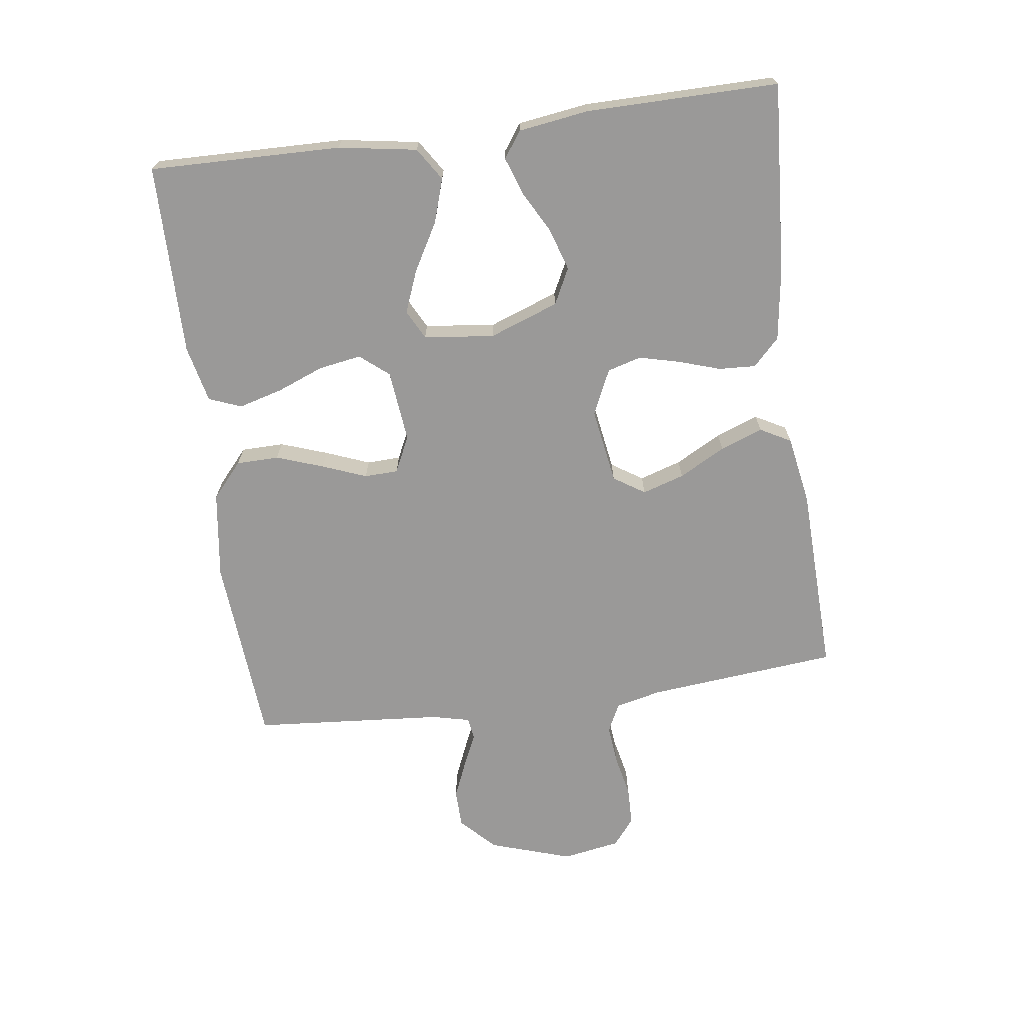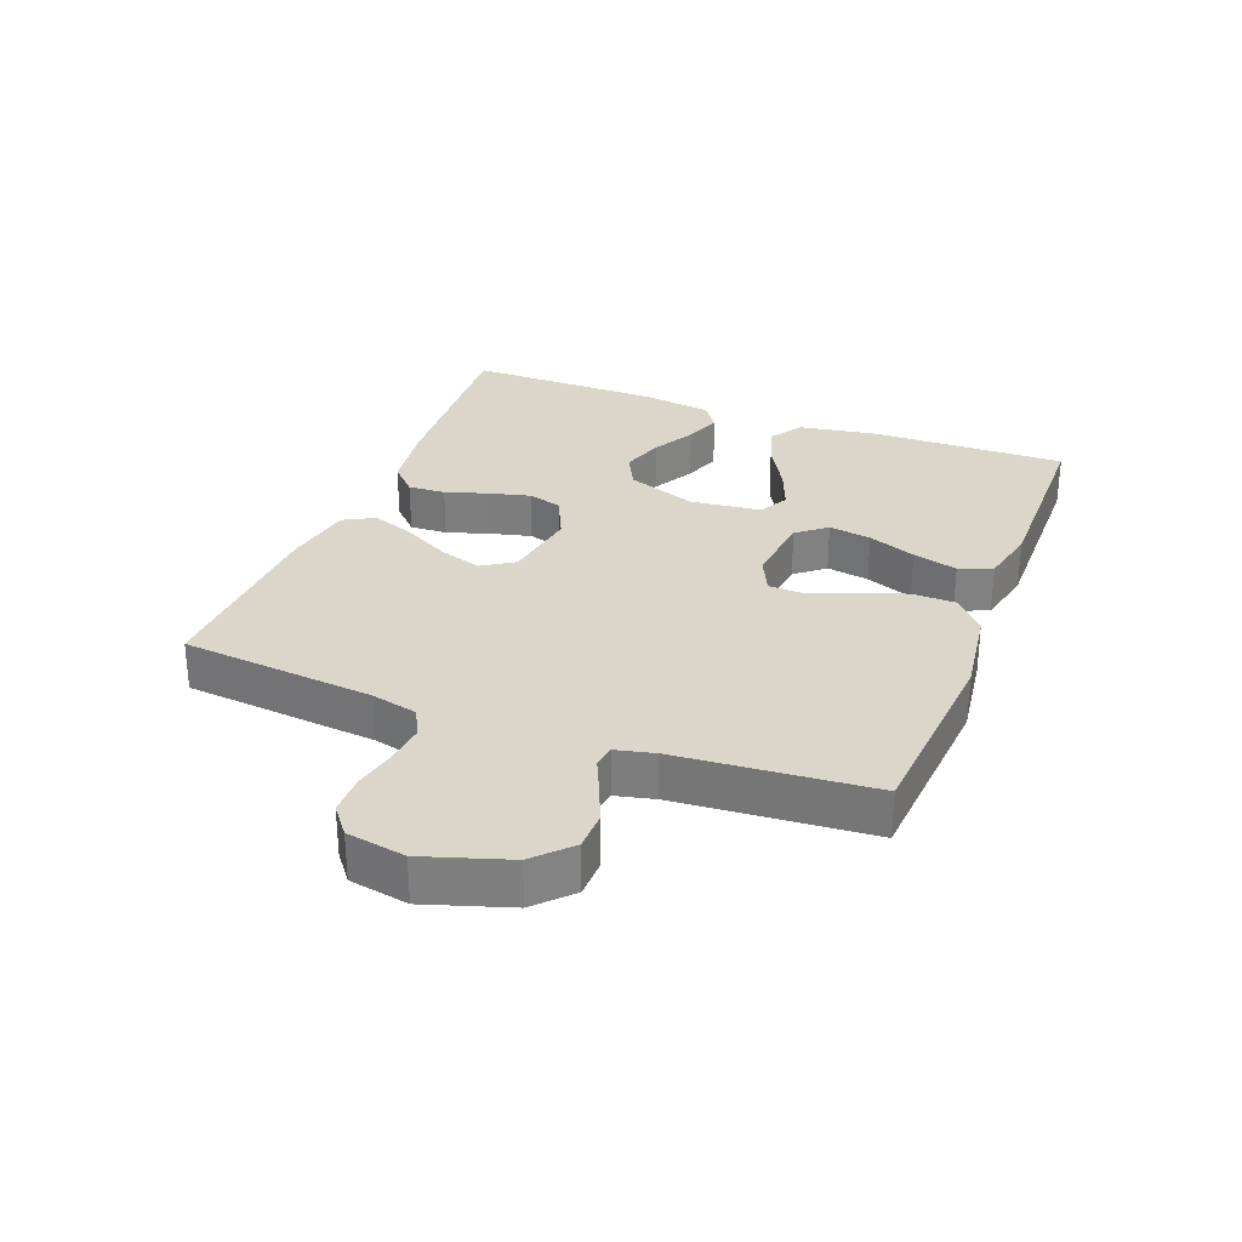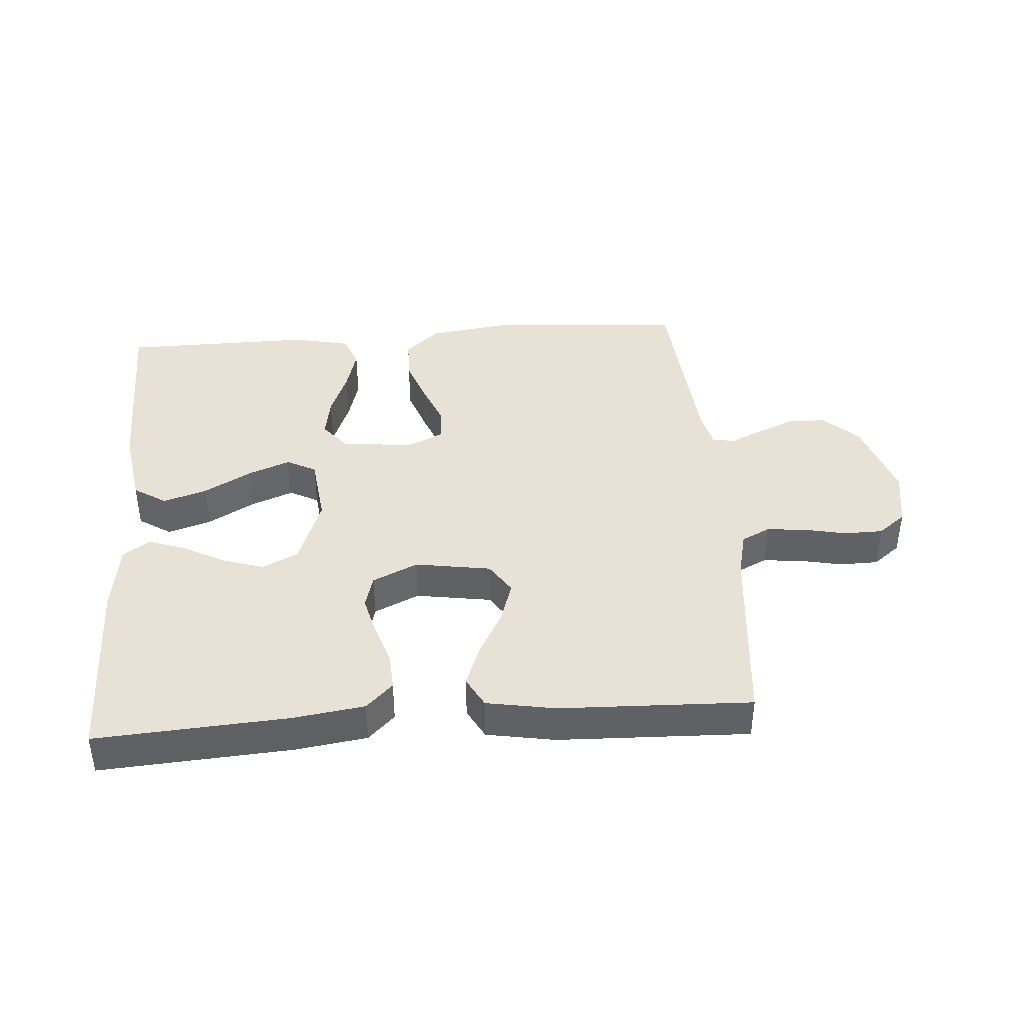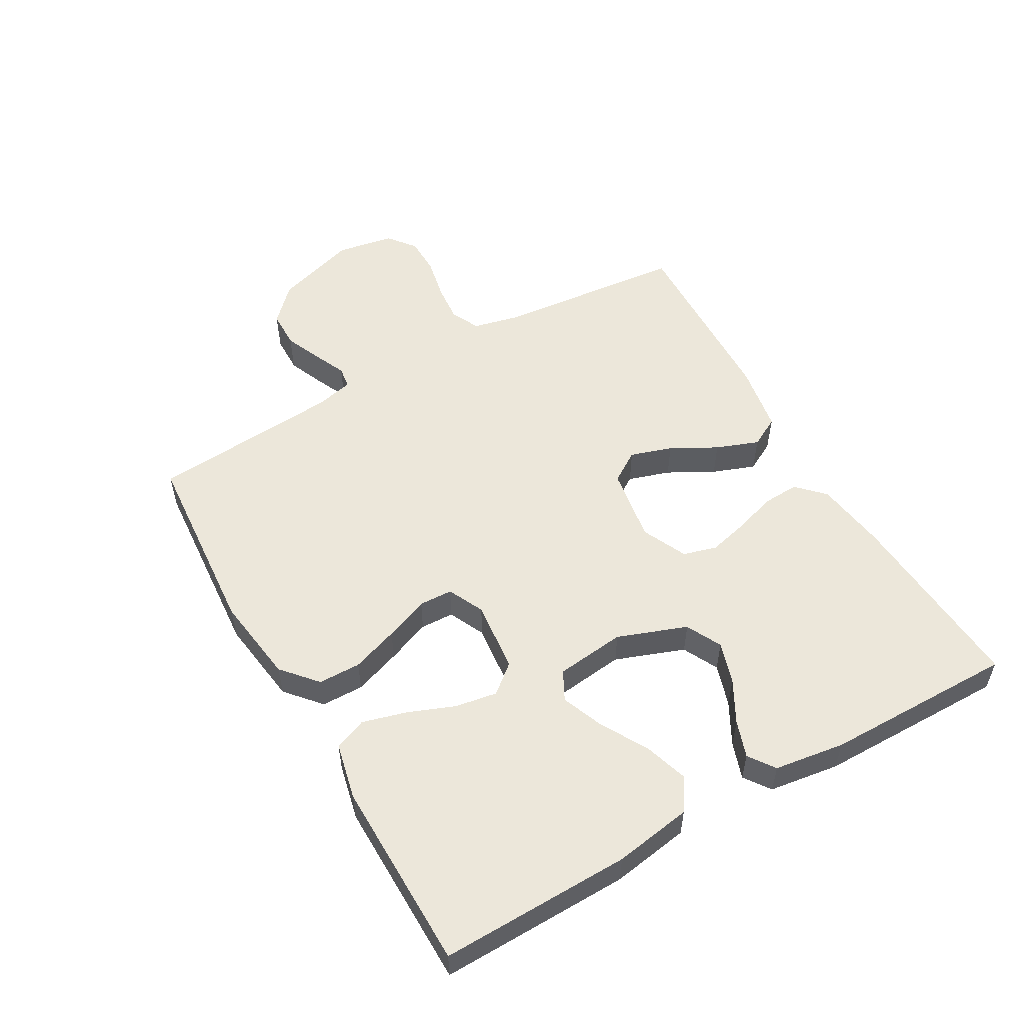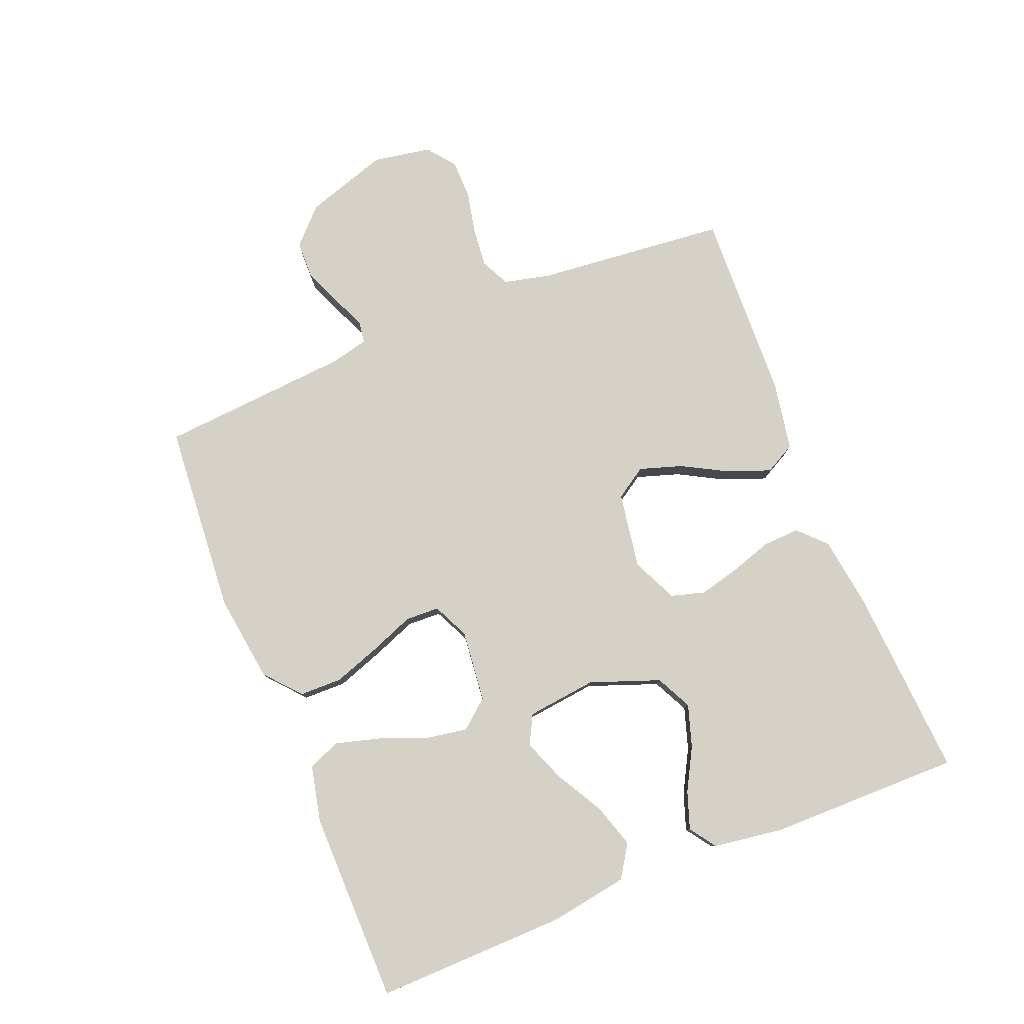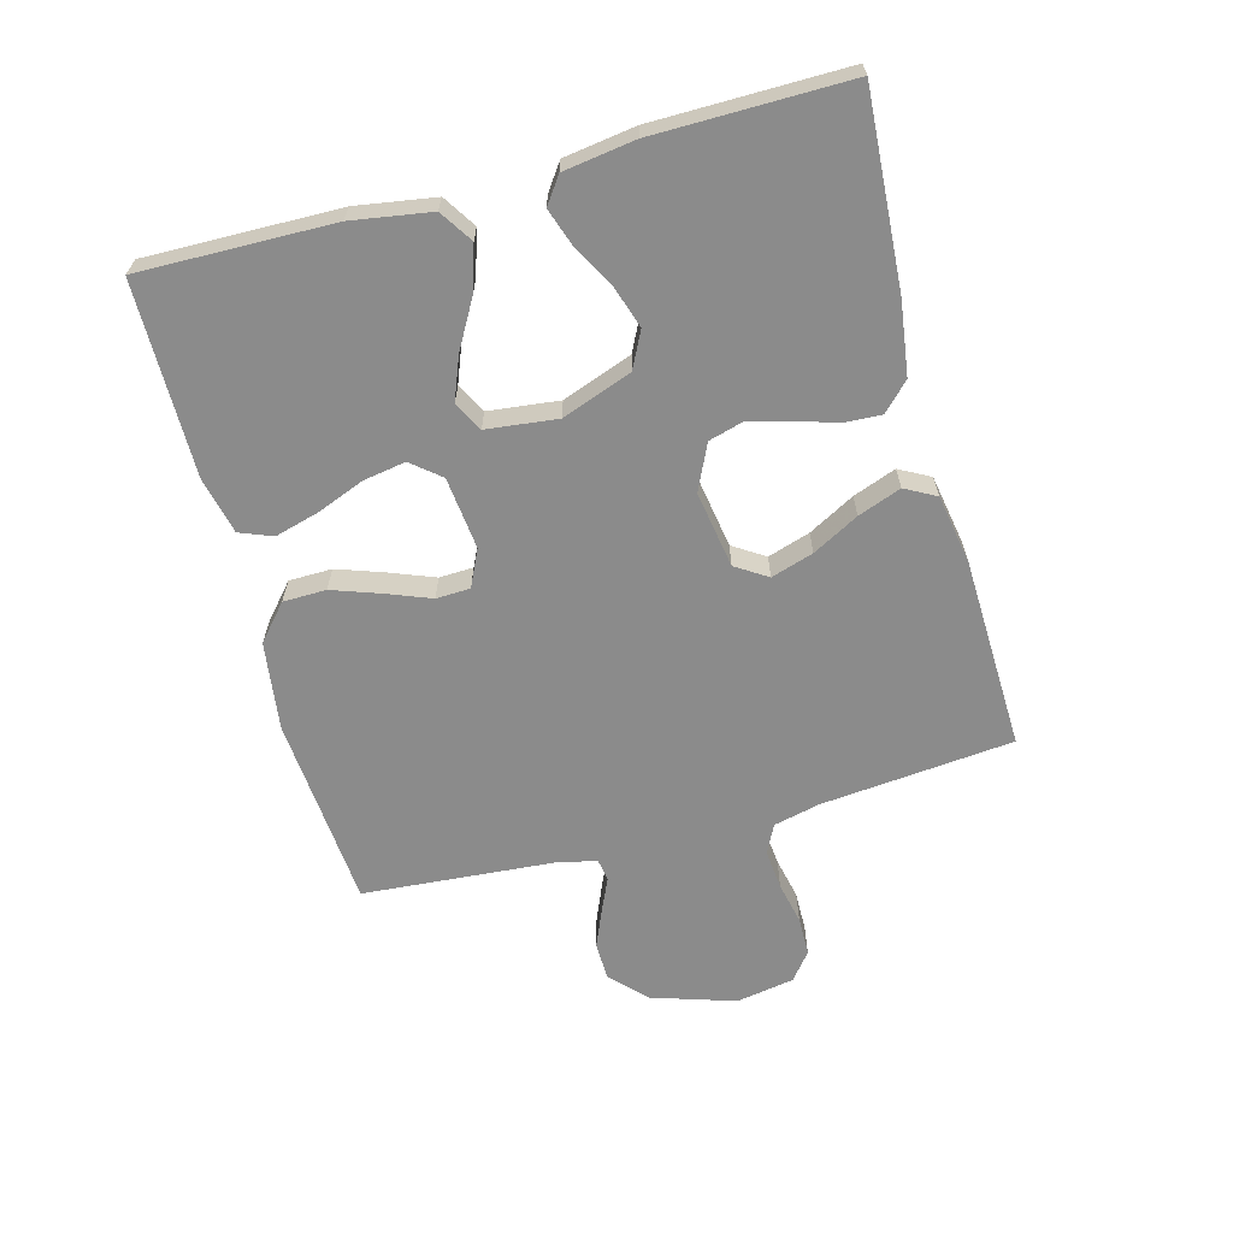
<metadata>
{"format":"obj","ext":"obj","renderer":"f3d","projection":"perspective","resolution":1024,"background":"white","views":[{"elev":-69.1,"azim":97.7,"up":"+Y"},{"elev":29.7,"azim":-68.9,"up":"+Y"},{"elev":40.5,"azim":175.7,"up":"+Y"},{"elev":53.9,"azim":60.3,"up":"+Y"},{"elev":79.6,"azim":68.1,"up":"+Y"},{"elev":-63.9,"azim":105.2,"up":"+Y"}]}
</metadata>
<code>
v 0.5 0.07 -0.5
v 0.2 0.07 -0.48
v 0.088 0.07 -0.464
v 0.046 0.07 -0.423
v 0.049 0.07 -0.365
v 0.07 0.07 -0.3
v 0.086 0.07 -0.236
v 0.071 0.07 -0.183
v 0 0.07 -0.15
v -0.119 0.07 -0.169
v -0.151 0.07 -0.218
v -0.13 0.07 -0.284
v -0.091 0.07 -0.356
v -0.066 0.07 -0.423
v -0.092 0.07 -0.471
v -0.2 0.07 -0.49
v -0.5 0.07 -0.5
v -0.529 0.07 -0.2
v -0.546 0.07 -0.128
v -0.591 0.07 -0.106
v -0.653 0.07 -0.112
v -0.719 0.07 -0.126
v -0.78 0.07 -0.125
v -0.823 0.07 -0.091
v -0.839 0.07 0
v -0.797 0.07 0.13
v -0.743 0.07 0.182
v -0.683 0.07 0.183
v -0.624 0.07 0.158
v -0.573 0.07 0.135
v -0.538 0.07 0.14
v -0.524 0.07 0.2
v -0.5 0.07 0.5
v -0.2 0.07 0.523
v -0.062 0.07 0.504
v -0.007 0.07 0.456
v -0.006 0.07 0.389
v -0.032 0.07 0.315
v -0.059 0.07 0.246
v -0.057 0.07 0.193
v 0 0.07 0.166
v 0.113 0.07 0.178
v 0.15 0.07 0.223
v 0.139 0.07 0.289
v 0.11 0.07 0.363
v 0.091 0.07 0.432
v 0.111 0.07 0.483
v 0.2 0.07 0.503
v 0.5 0.07 0.5
v 0.494 0.07 0.2
v 0.474 0.07 0.077
v 0.423 0.07 0.044
v 0.354 0.07 0.066
v 0.28 0.07 0.108
v 0.214 0.07 0.134
v 0.168 0.07 0.11
v 0.155 0.07 0
v 0.195 0.07 -0.109
v 0.251 0.07 -0.137
v 0.317 0.07 -0.116
v 0.383 0.07 -0.08
v 0.441 0.07 -0.06
v 0.482 0.07 -0.089
v 0.498 0.07 -0.2
v 0.5 0 -0.5
v 0.2 0 -0.48
v 0.088 0 -0.464
v 0.046 0 -0.423
v 0.049 0 -0.365
v 0.07 0 -0.3
v 0.086 0 -0.236
v 0.071 0 -0.183
v 0 0 -0.15
v -0.119 0 -0.169
v -0.151 0 -0.218
v -0.13 0 -0.284
v -0.091 0 -0.356
v -0.066 0 -0.423
v -0.092 0 -0.471
v -0.2 0 -0.49
v -0.5 0 -0.5
v -0.529 0 -0.2
v -0.546 0 -0.128
v -0.591 0 -0.106
v -0.653 0 -0.112
v -0.719 0 -0.126
v -0.78 0 -0.125
v -0.823 0 -0.091
v -0.839 0 0
v -0.797 0 0.13
v -0.743 0 0.182
v -0.683 0 0.183
v -0.624 0 0.158
v -0.573 0 0.135
v -0.538 0 0.14
v -0.524 0 0.2
v -0.5 0 0.5
v -0.2 0 0.523
v -0.062 0 0.504
v -0.007 0 0.456
v -0.006 0 0.389
v -0.032 0 0.315
v -0.059 0 0.246
v -0.057 0 0.193
v 0 0 0.166
v 0.113 0 0.178
v 0.15 0 0.223
v 0.139 0 0.289
v 0.11 0 0.363
v 0.091 0 0.432
v 0.111 0 0.483
v 0.2 0 0.503
v 0.5 0 0.5
v 0.494 0 0.2
v 0.474 0 0.077
v 0.423 0 0.044
v 0.354 0 0.066
v 0.28 0 0.108
v 0.214 0 0.134
v 0.168 0 0.11
v 0.155 0 0
v 0.195 0 -0.109
v 0.251 0 -0.137
v 0.317 0 -0.116
v 0.383 0 -0.08
v 0.441 0 -0.06
v 0.482 0 -0.089
v 0.498 0 -0.2
f 60 61 62 63
f 59 60 63 64
f 51 52 53 54
f 51 54 55
f 50 51 55
f 49 50 55
f 48 49 55 56
f 44 45 46 47
f 43 44 47 48
f 36 37 38 39
f 34 35 36 39
f 32 33 34 39
f 31 32 39 40
f 30 31 40 41
f 28 29 30
f 27 28 30
f 26 27 30
f 25 26 30
f 24 25 30 41
f 21 22 23 24
f 20 21 24 41
f 15 16 17 18
f 15 18 19
f 12 13 14 15
f 11 12 15 19
f 10 11 19 20
f 3 4 5 6
f 3 6 7
f 2 3 7
f 59 64 1 2
f 58 59 2 7
f 57 58 7 8
f 43 48 56 57
f 42 43 57 8
f 41 42 8 9
f 9 10 20 41
f 127 126 125 124
f 128 127 124 123
f 118 117 116 115
f 119 118 115
f 119 115 114
f 119 114 113
f 120 119 113 112
f 111 110 109 108
f 112 111 108 107
f 103 102 101 100
f 103 100 99 98
f 103 98 97 96
f 104 103 96 95
f 105 104 95 94
f 94 93 92
f 94 92 91
f 94 91 90
f 94 90 89
f 105 94 89 88
f 88 87 86 85
f 105 88 85 84
f 82 81 80 79
f 83 82 79
f 79 78 77 76
f 83 79 76 75
f 84 83 75 74
f 70 69 68 67
f 71 70 67
f 71 67 66
f 66 65 128 123
f 71 66 123 122
f 72 71 122 121
f 121 120 112 107
f 72 121 107 106
f 73 72 106 105
f 105 84 74 73
f 1 65 66 2
f 2 66 67 3
f 3 67 68 4
f 4 68 69 5
f 5 69 70 6
f 6 70 71 7
f 7 71 72 8
f 8 72 73 9
f 9 73 74 10
f 10 74 75 11
f 11 75 76 12
f 12 76 77 13
f 13 77 78 14
f 14 78 79 15
f 15 79 80 16
f 16 80 81 17
f 17 81 82 18
f 18 82 83 19
f 19 83 84 20
f 20 84 85 21
f 21 85 86 22
f 22 86 87 23
f 23 87 88 24
f 24 88 89 25
f 25 89 90 26
f 26 90 91 27
f 27 91 92 28
f 28 92 93 29
f 29 93 94 30
f 30 94 95 31
f 31 95 96 32
f 32 96 97 33
f 33 97 98 34
f 34 98 99 35
f 35 99 100 36
f 36 100 101 37
f 37 101 102 38
f 38 102 103 39
f 39 103 104 40
f 40 104 105 41
f 41 105 106 42
f 42 106 107 43
f 43 107 108 44
f 44 108 109 45
f 45 109 110 46
f 46 110 111 47
f 47 111 112 48
f 48 112 113 49
f 49 113 114 50
f 50 114 115 51
f 51 115 116 52
f 52 116 117 53
f 53 117 118 54
f 54 118 119 55
f 55 119 120 56
f 56 120 121 57
f 57 121 122 58
f 58 122 123 59
f 59 123 124 60
f 60 124 125 61
f 61 125 126 62
f 62 126 127 63
f 63 127 128 64
f 64 128 65 1

</code>
